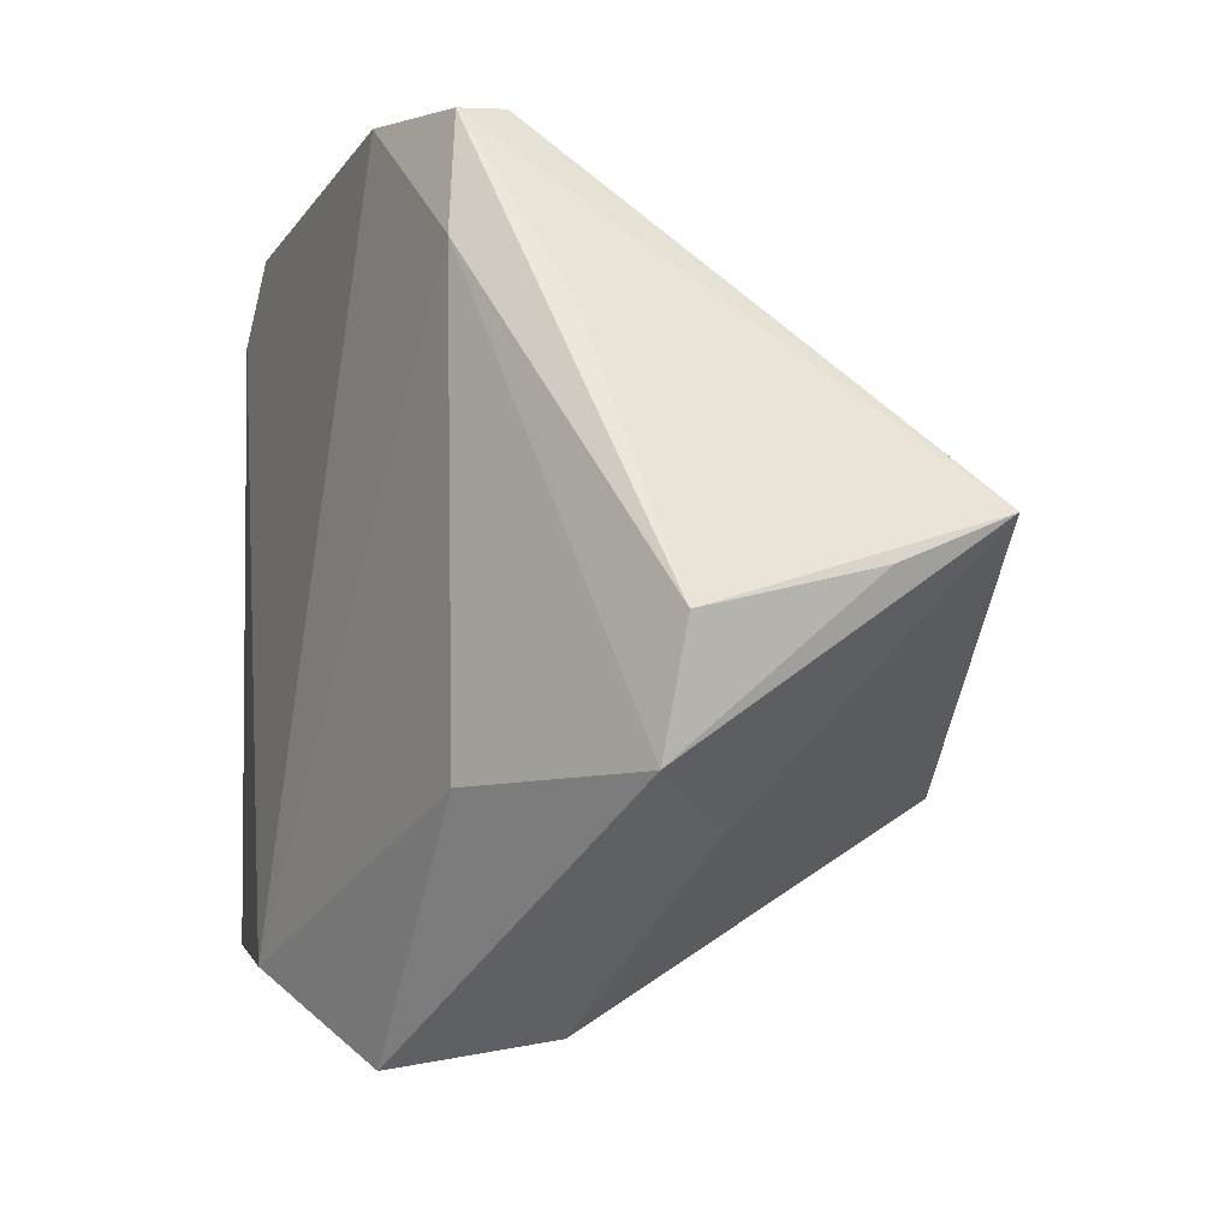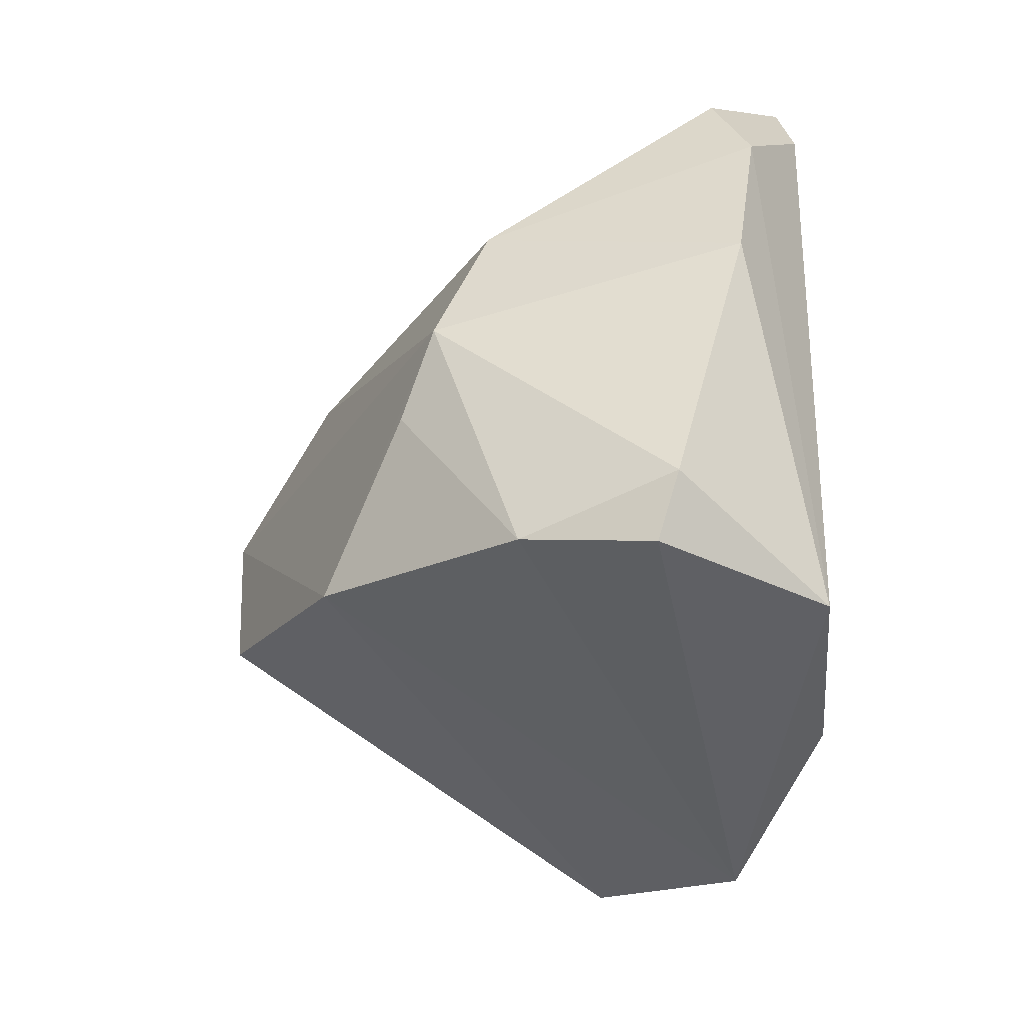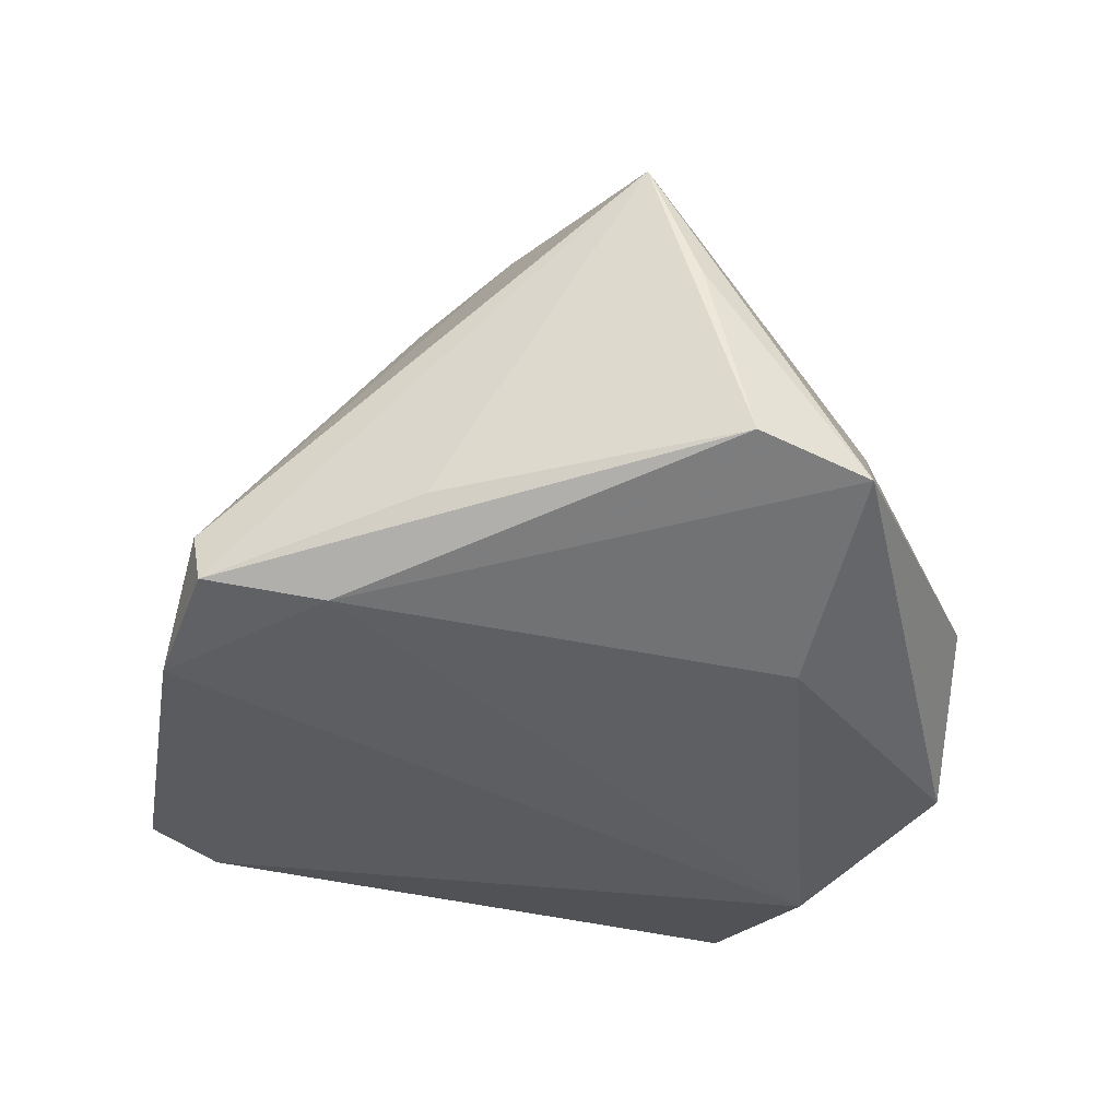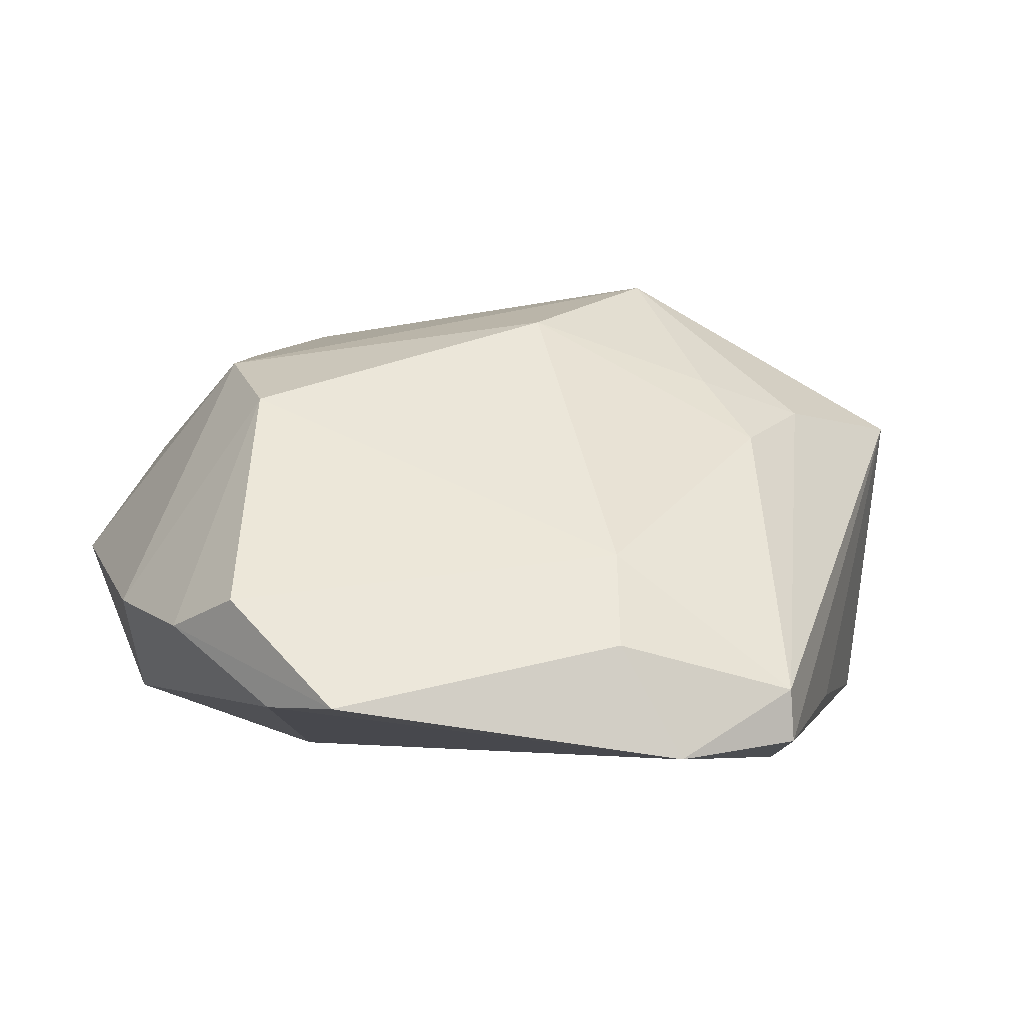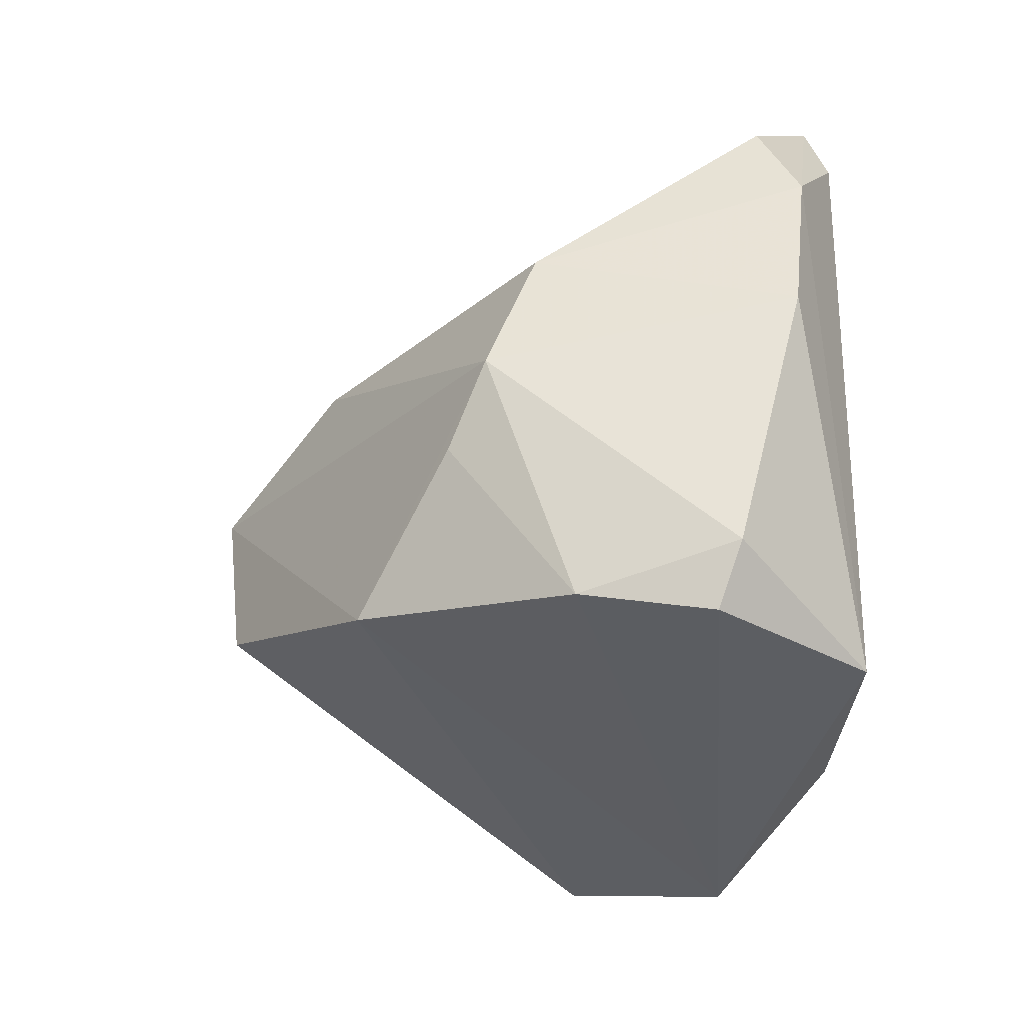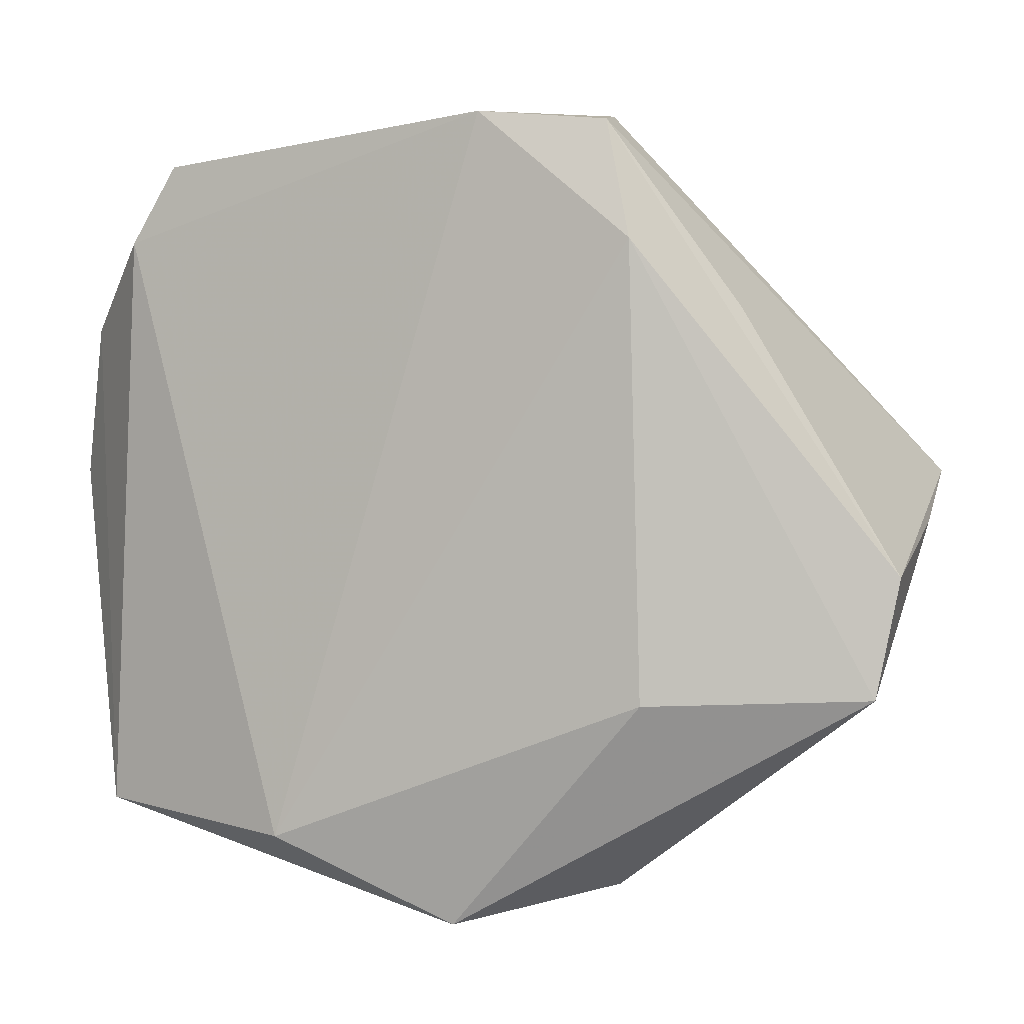
<metadata>
{"format":"obj","ext":"obj","renderer":"f3d","projection":"perspective","resolution":1024,"background":"white","views":[{"elev":-6.1,"azim":-120.4,"up":"+Y"},{"elev":-32.0,"azim":75.4,"up":"+Y"},{"elev":-39.9,"azim":-106.5,"up":"+Z"},{"elev":-4.0,"azim":162.2,"up":"+Z"},{"elev":-26.0,"azim":67.4,"up":"+Y"},{"elev":2.8,"azim":-163.1,"up":"+Y"}]}
</metadata>
<code>
v 0.0461 -0.03539 -0.01769
v -0.02318 0.05162 -0.02438
v -0.01386 -0.01834 0.04203
v 0.03915 0.0002763 0.02792
v -0.03879 0.02889 -0.01884
v -0.007524 0.05284 -0.02644
v -0.02663 0.03708 -0.02694
v -0.001584 0.01411 0.03369
v 0.01973 -0.02725 0.03654
v -7.883e-05 0.05099 -0.01235
v 0.03592 0.04779 -0.02007
v -0.02152 -0.04455 -0.01007
v -0.03876 0.01954 0.02141
v -0.05841 0.008093 0.02092
v -0.02812 -0.01931 -0.02694
v 0.04173 0.03807 -0.01998
v 0.05234 -0.03371 0.004843
v 0.03398 -0.009793 0.03061
v 0.0555 -0.02595 0.003132
v 0.0555 0.007979 -0.00601
v -0.02122 0.002145 0.0416
v 0.01941 -0.03761 -0.02694
v -0.05815 -0.003719 -0.01766
v -0.0586 0.001874 0.005336
v -0.02797 0.02824 0.01667
v -0.02243 0.05259 -0.01785
v 0.03857 0.016 0.02108
v 0.04409 -0.03077 0.01873
v -0.04363 -0.02351 -0.004333
v 0.05171 0.02709 -0.009768
v -0.05536 -0.01855 -0.01919
v -0.002112 0.04423 -0.0007129
v -0.02454 0.01986 0.02541
v -0.002962 -0.04837 -0.02267
v 0.04636 0.03739 -0.006722
f 22 7 6
f 16 1 22
f 16 6 11
f 22 6 16
f 11 30 16
f 16 30 1
f 22 1 34
f 12 31 34
f 34 1 17
f 2 6 7
f 26 6 2
f 14 26 2
f 35 30 11
f 1 30 20
f 9 3 12
f 12 34 9
f 9 18 4
f 4 8 21
f 21 9 4
f 3 9 21
f 14 3 21
f 14 31 29
f 29 31 12
f 29 3 14
f 12 3 29
f 22 34 15
f 15 34 31
f 15 7 22
f 15 31 7
f 24 31 14
f 7 31 23
f 23 2 7
f 31 24 23
f 23 24 14
f 30 35 27
f 4 20 27
f 27 20 30
f 27 8 4
f 26 25 32
f 32 25 8
f 8 27 32
f 32 27 35
f 17 1 19
f 1 20 19
f 19 20 4
f 13 26 14
f 13 25 26
f 14 21 13
f 28 34 17
f 28 9 34
f 18 9 28
f 4 18 28
f 17 19 28
f 28 19 4
f 8 25 33
f 33 21 8
f 25 13 33
f 33 13 21
f 14 2 5
f 5 23 14
f 2 23 5
f 26 32 10
f 11 6 10
f 10 6 26
f 10 35 11
f 10 32 35

</code>
